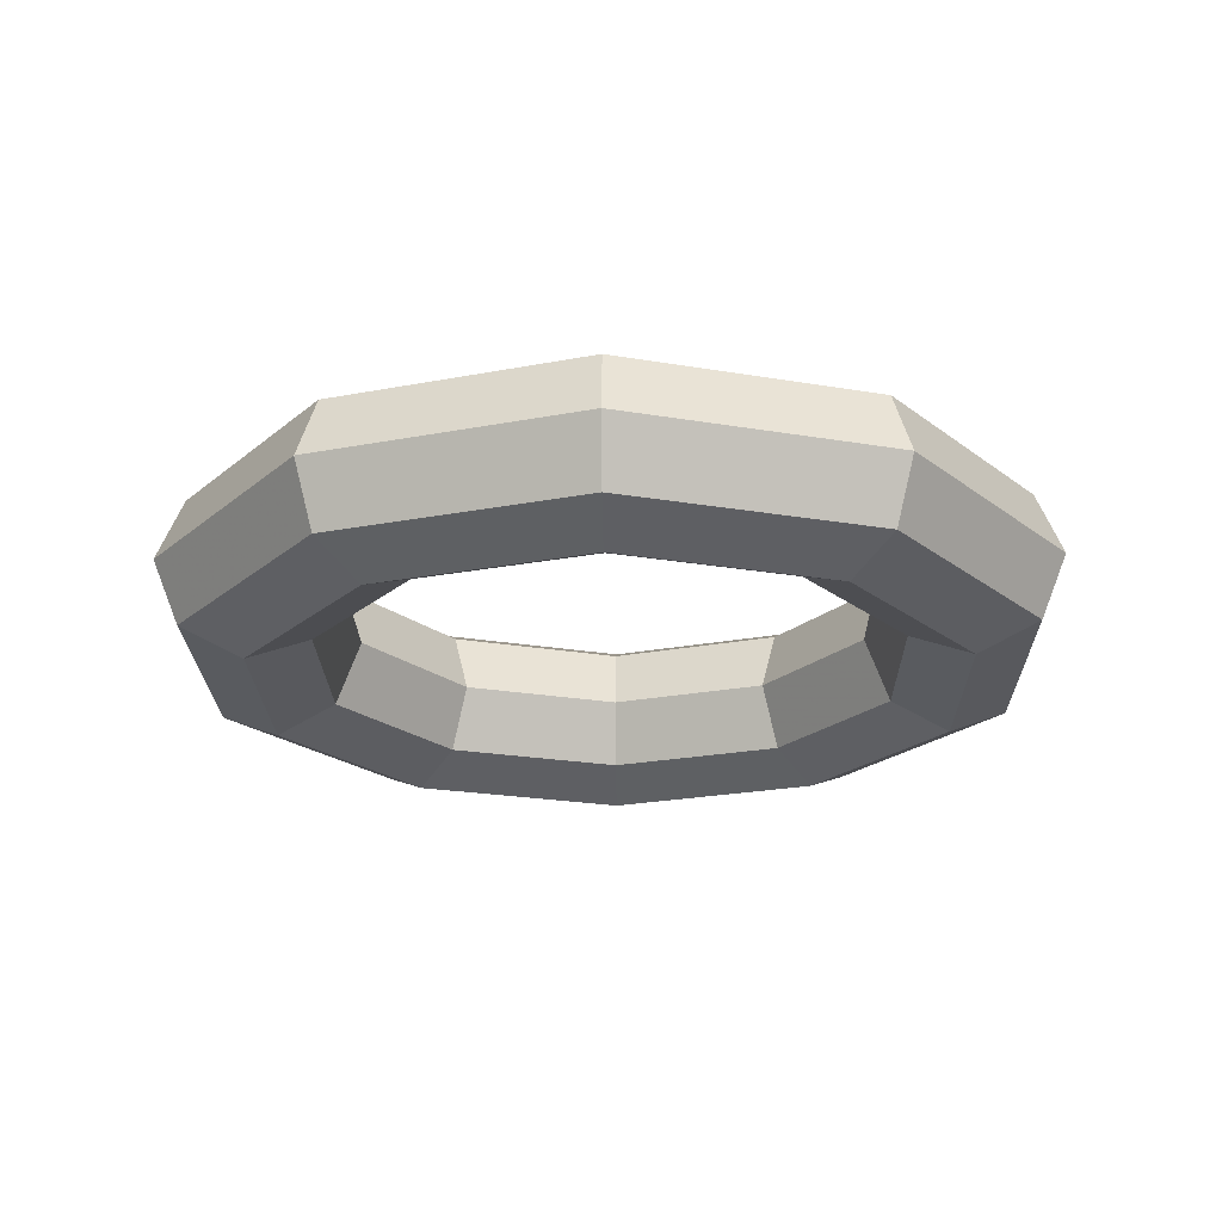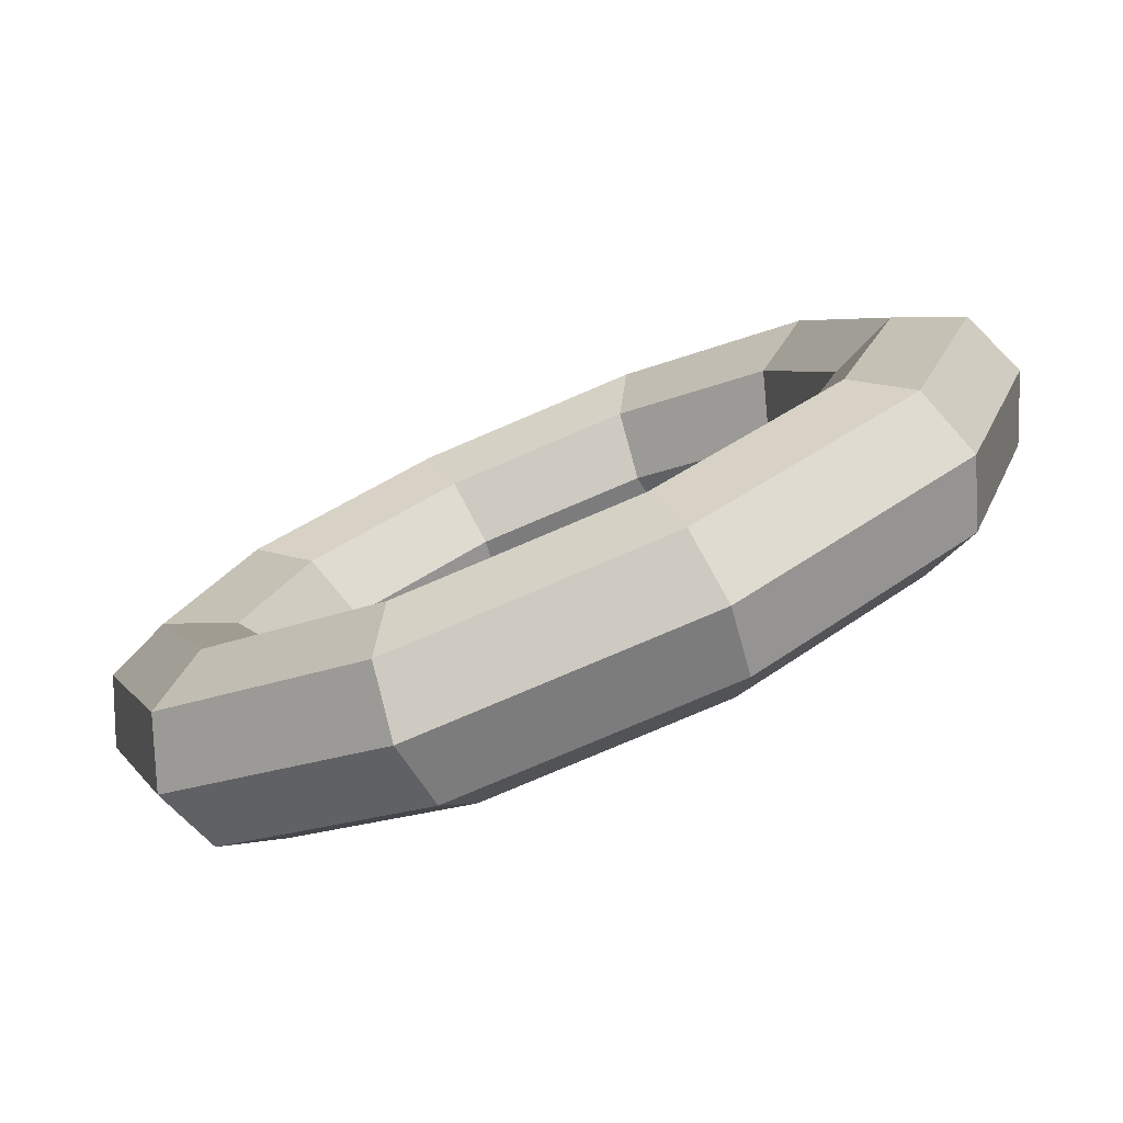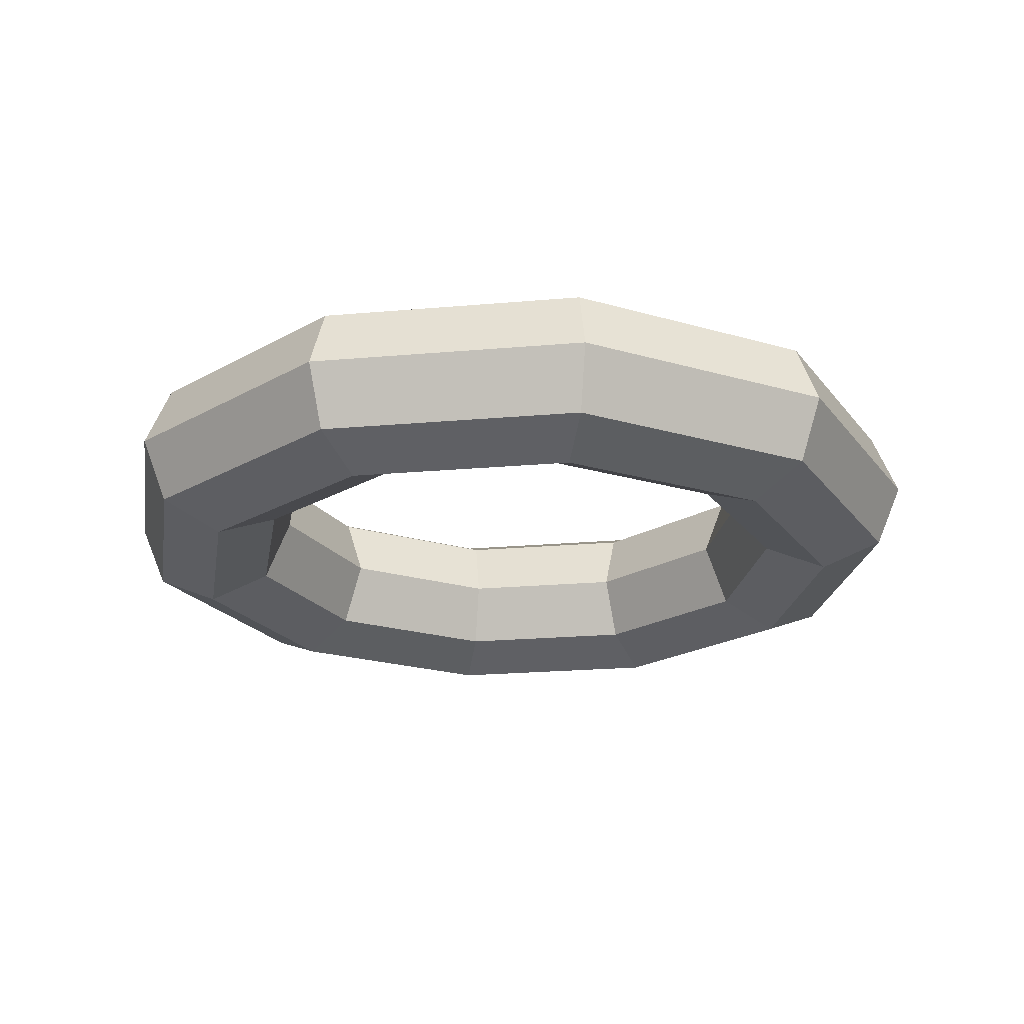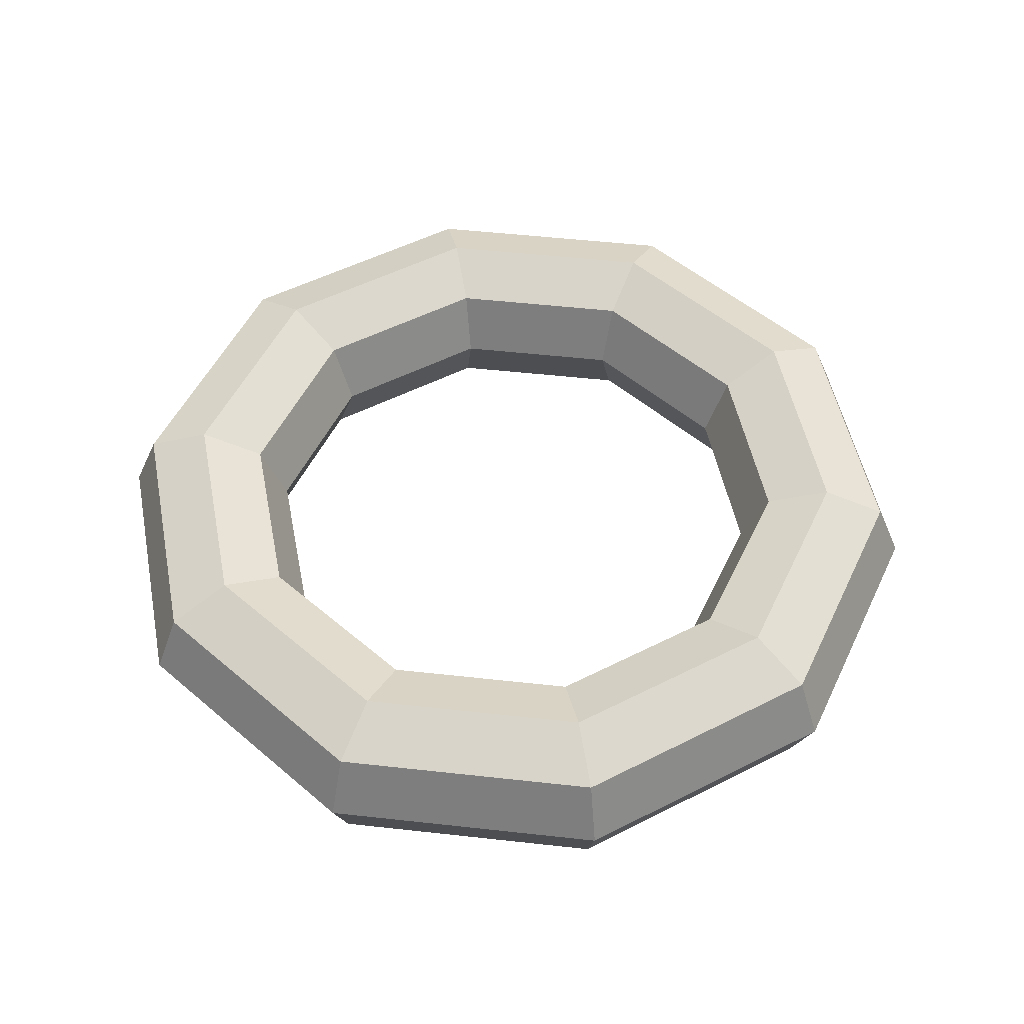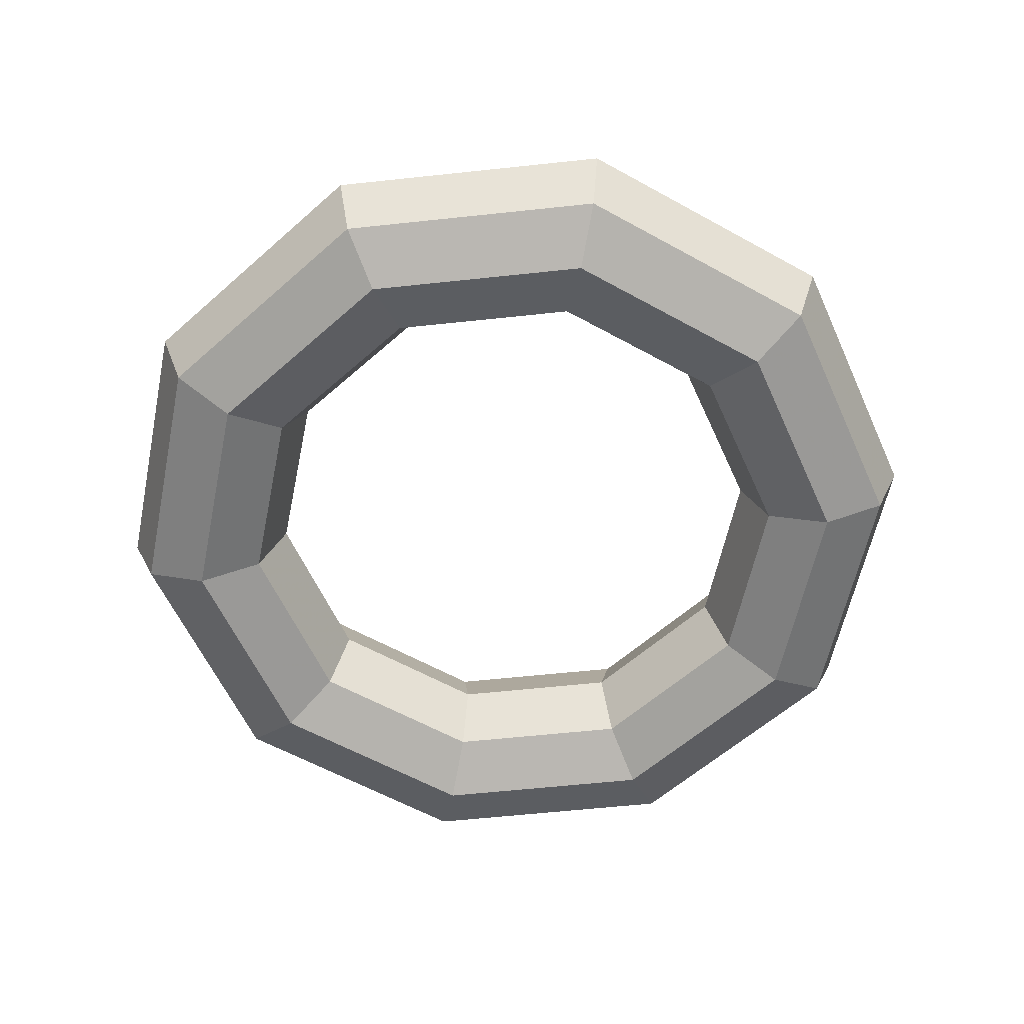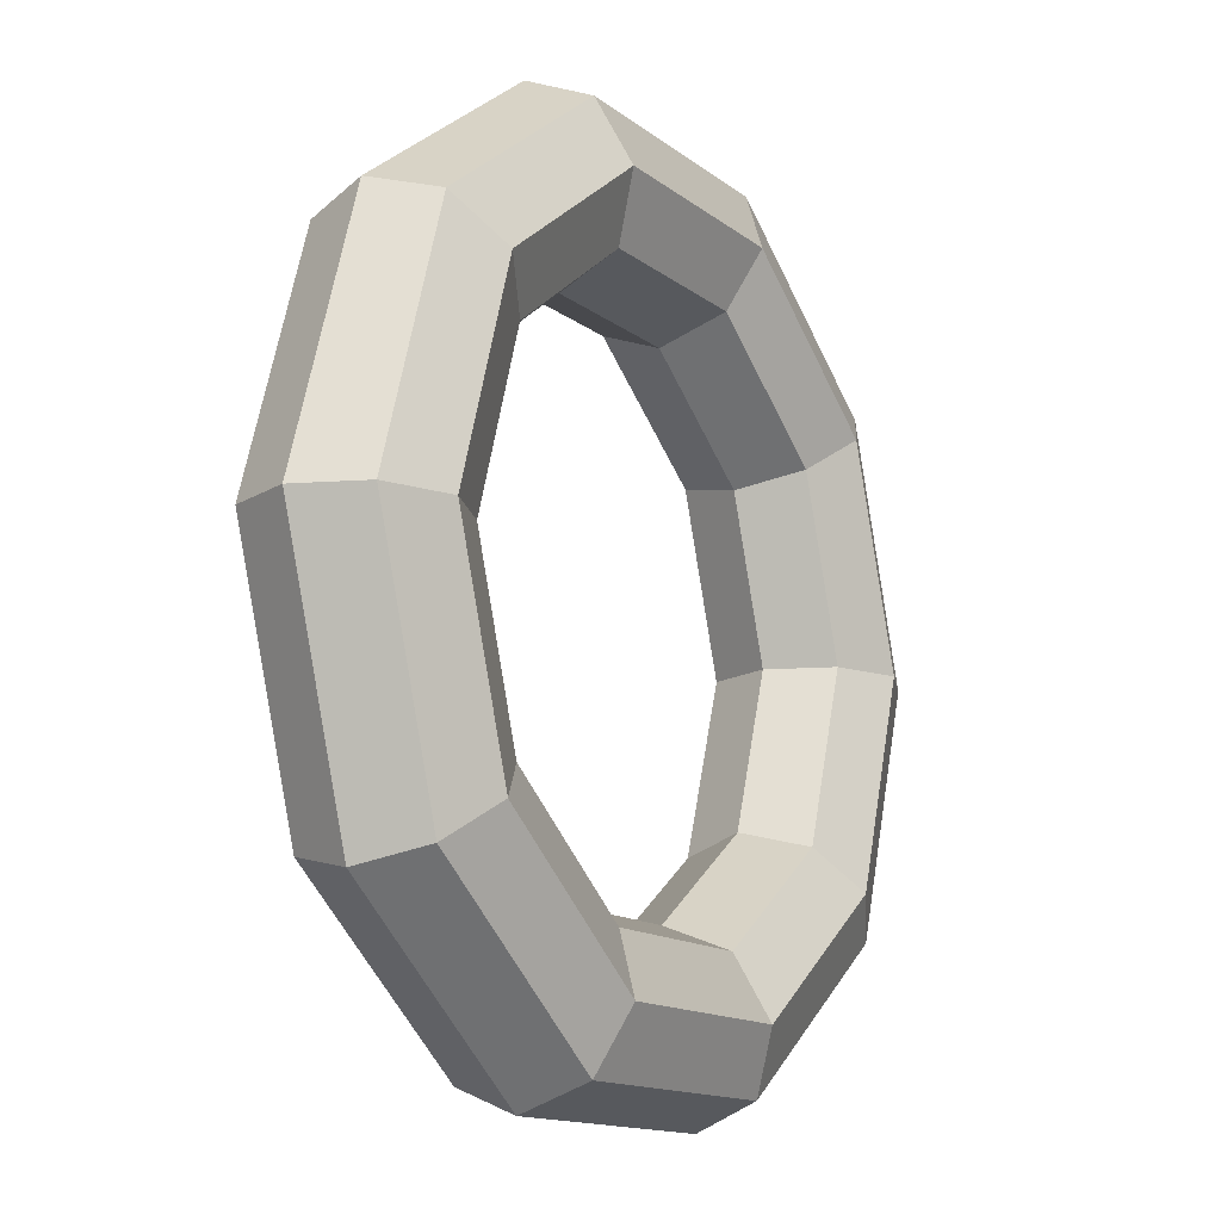
<metadata>
{"format":"obj","ext":"obj","renderer":"f3d","projection":"perspective","resolution":1024,"background":"white","views":[{"elev":-21.7,"azim":19.0,"up":"+Y"},{"elev":-78.3,"azim":23.1,"up":"+Z"},{"elev":-22.0,"azim":8.8,"up":"+Y"},{"elev":51.2,"azim":150.9,"up":"+Y"},{"elev":-59.4,"azim":-137.7,"up":"+Y"},{"elev":-13.6,"azim":-58.7,"up":"+Z"}]}
</metadata>
<code>
o Torus
v 1.25 0 0
v 1.177 0.1768 0
v 1 0.25 0
v 0.8232 0.1768 0
v 0.75 0 0
v 0.8232 -0.1768 0
v 1 -0.25 0
v 1.177 -0.1768 0
v 1.011 0 -0.7347
v 0.952 0.1768 -0.6917
v 0.809 0.25 -0.5878
v 0.666 0.1768 -0.4839
v 0.6068 0 -0.4408
v 0.666 -0.1768 -0.4839
v 0.809 -0.25 -0.5878
v 0.952 -0.1768 -0.6917
v 0.3863 0 -1.189
v 0.3636 0.1768 -1.119
v 0.309 0.25 -0.9511
v 0.2544 0.1768 -0.7829
v 0.2318 0 -0.7133
v 0.2544 -0.1768 -0.7829
v 0.309 -0.25 -0.9511
v 0.3636 -0.1768 -1.119
v -0.3863 0 -1.189
v -0.3636 0.1768 -1.119
v -0.309 0.25 -0.9511
v -0.2544 0.1768 -0.7829
v -0.2318 0 -0.7133
v -0.2544 -0.1768 -0.7829
v -0.309 -0.25 -0.9511
v -0.3636 -0.1768 -1.119
v -1.011 0 -0.7347
v -0.952 0.1768 -0.6917
v -0.809 0.25 -0.5878
v -0.666 0.1768 -0.4839
v -0.6068 0 -0.4408
v -0.666 -0.1768 -0.4839
v -0.809 -0.25 -0.5878
v -0.952 -0.1768 -0.6917
v -1.25 0 -0
v -1.177 0.1768 -0
v -1 0.25 -0
v -0.8232 0.1768 -0
v -0.75 0 -0
v -0.8232 -0.1768 -0
v -1 -0.25 -0
v -1.177 -0.1768 -0
v -1.011 0 0.7347
v -0.952 0.1768 0.6917
v -0.809 0.25 0.5878
v -0.666 0.1768 0.4839
v -0.6068 0 0.4408
v -0.666 -0.1768 0.4839
v -0.809 -0.25 0.5878
v -0.952 -0.1768 0.6917
v -0.3863 0 1.189
v -0.3636 0.1768 1.119
v -0.309 0.25 0.9511
v -0.2544 0.1768 0.7829
v -0.2318 0 0.7133
v -0.2544 -0.1768 0.7829
v -0.309 -0.25 0.9511
v -0.3636 -0.1768 1.119
v 0.3863 0 1.189
v 0.3636 0.1768 1.119
v 0.309 0.25 0.9511
v 0.2544 0.1768 0.7829
v 0.2318 0 0.7133
v 0.2544 -0.1768 0.7829
v 0.309 -0.25 0.9511
v 0.3636 -0.1768 1.119
v 1.011 0 0.7347
v 0.952 0.1768 0.6917
v 0.809 0.25 0.5878
v 0.666 0.1768 0.4839
v 0.6068 0 0.4408
v 0.666 -0.1768 0.4839
v 0.809 -0.25 0.5878
v 0.952 -0.1768 0.6917
f 1 9 10 2
f 2 10 11 3
f 3 11 12 4
f 4 12 13 5
f 5 13 14 6
f 6 14 15 7
f 7 15 16 8
f 1 8 16 9
f 9 17 18 10
f 10 18 19 11
f 11 19 20 12
f 12 20 21 13
f 13 21 22 14
f 14 22 23 15
f 15 23 24 16
f 16 24 17 9
f 17 25 26 18
f 18 26 27 19
f 19 27 28 20
f 20 28 29 21
f 21 29 30 22
f 22 30 31 23
f 23 31 32 24
f 24 32 25 17
f 25 33 34 26
f 26 34 35 27
f 27 35 36 28
f 28 36 37 29
f 29 37 38 30
f 30 38 39 31
f 31 39 40 32
f 32 40 33 25
f 33 41 42 34
f 34 42 43 35
f 35 43 44 36
f 36 44 45 37
f 37 45 46 38
f 38 46 47 39
f 39 47 48 40
f 40 48 41 33
f 41 49 50 42
f 42 50 51 43
f 43 51 52 44
f 44 52 53 45
f 45 53 54 46
f 46 54 55 47
f 47 55 56 48
f 48 56 49 41
f 49 57 58 50
f 50 58 59 51
f 51 59 60 52
f 52 60 61 53
f 53 61 62 54
f 54 62 63 55
f 55 63 64 56
f 56 64 57 49
f 57 65 66 58
f 58 66 67 59
f 59 67 68 60
f 60 68 69 61
f 61 69 70 62
f 62 70 71 63
f 63 71 72 64
f 64 72 65 57
f 65 73 74 66
f 66 74 75 67
f 67 75 76 68
f 68 76 77 69
f 69 77 78 70
f 70 78 79 71
f 71 79 80 72
f 72 80 73 65
f 73 1 2 74
f 74 2 3 75
f 75 3 4 76
f 76 4 5 77
f 77 5 6 78
f 78 6 7 79
f 79 7 8 80
f 80 8 1 73

</code>
